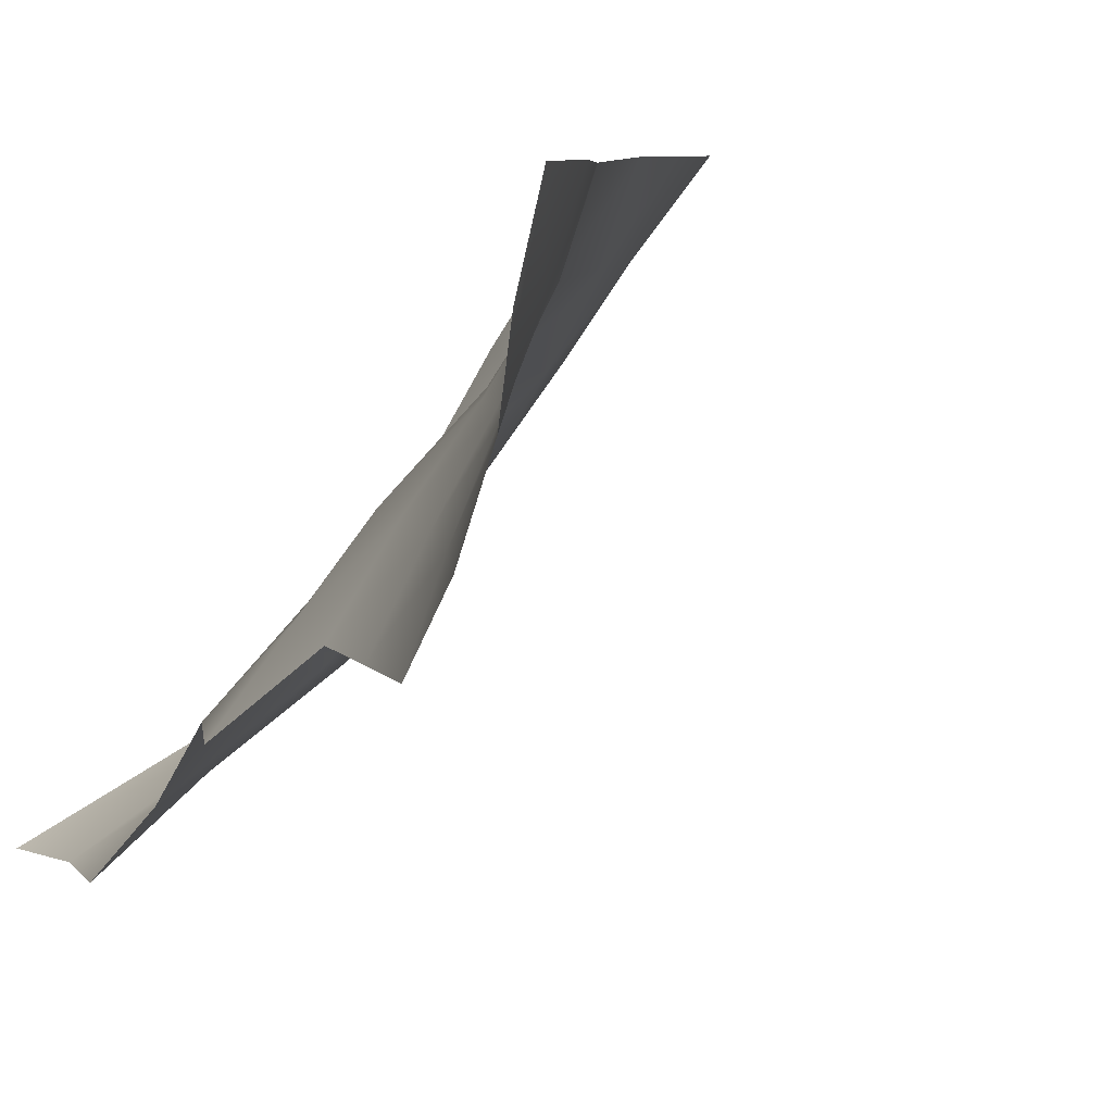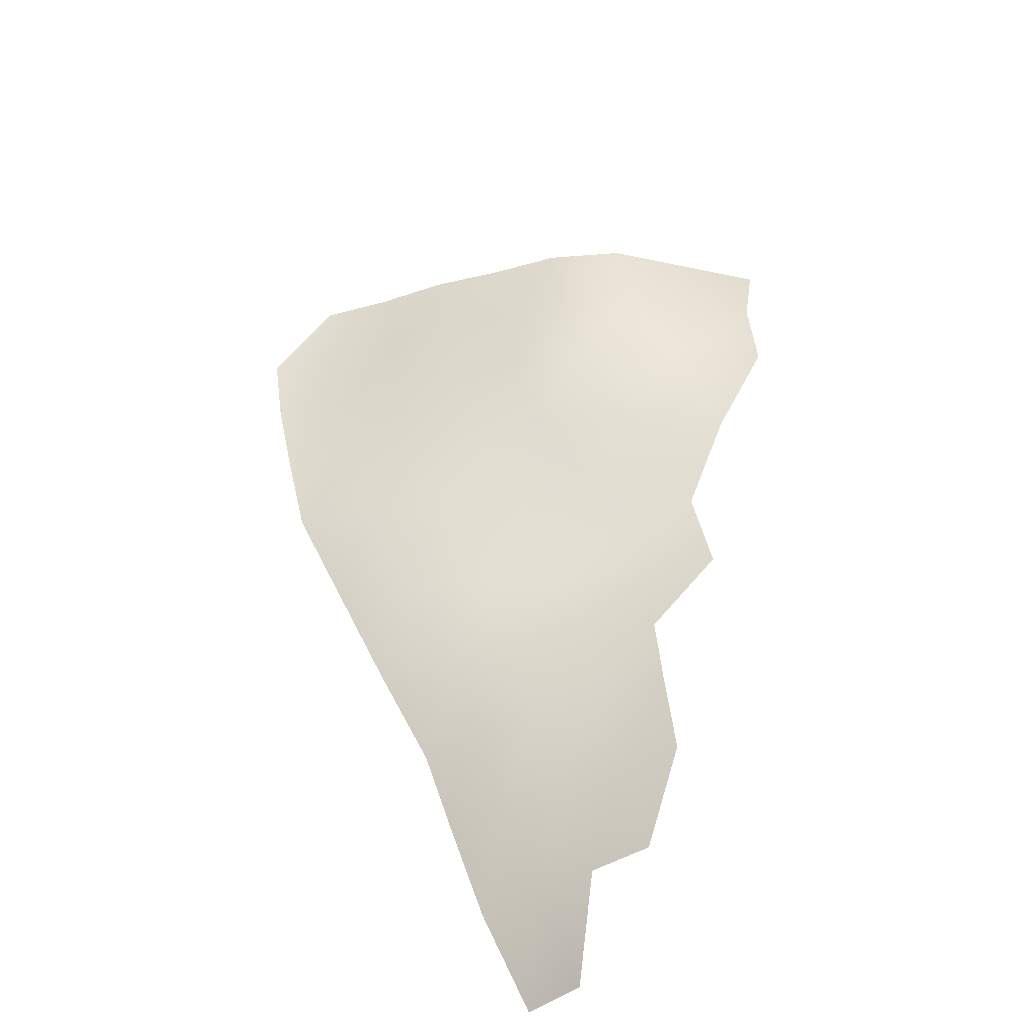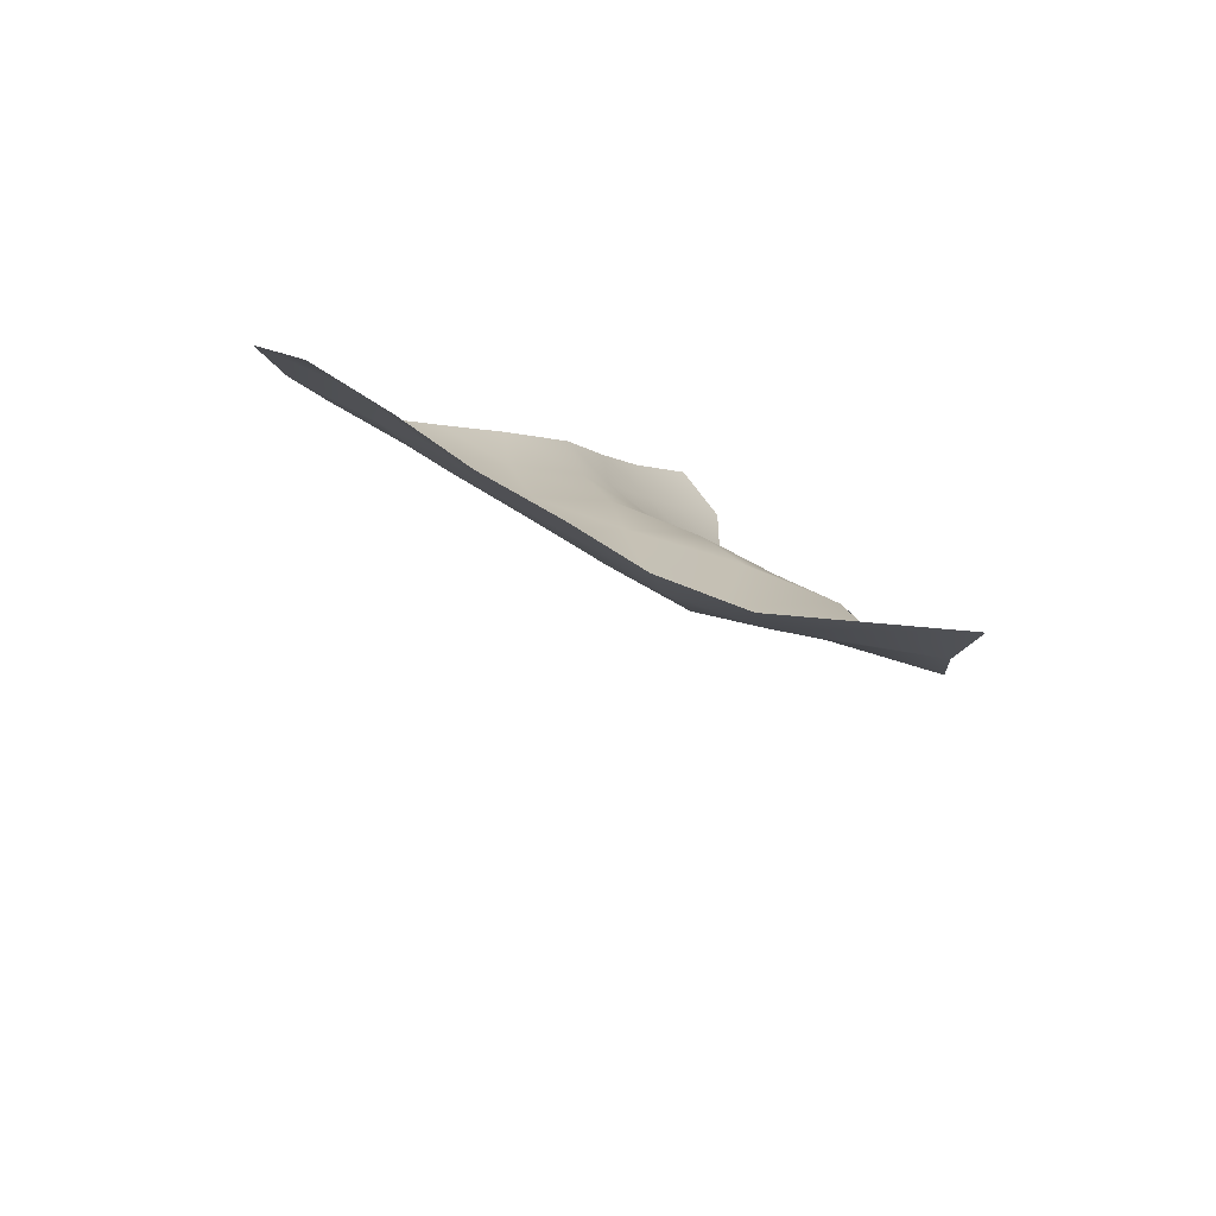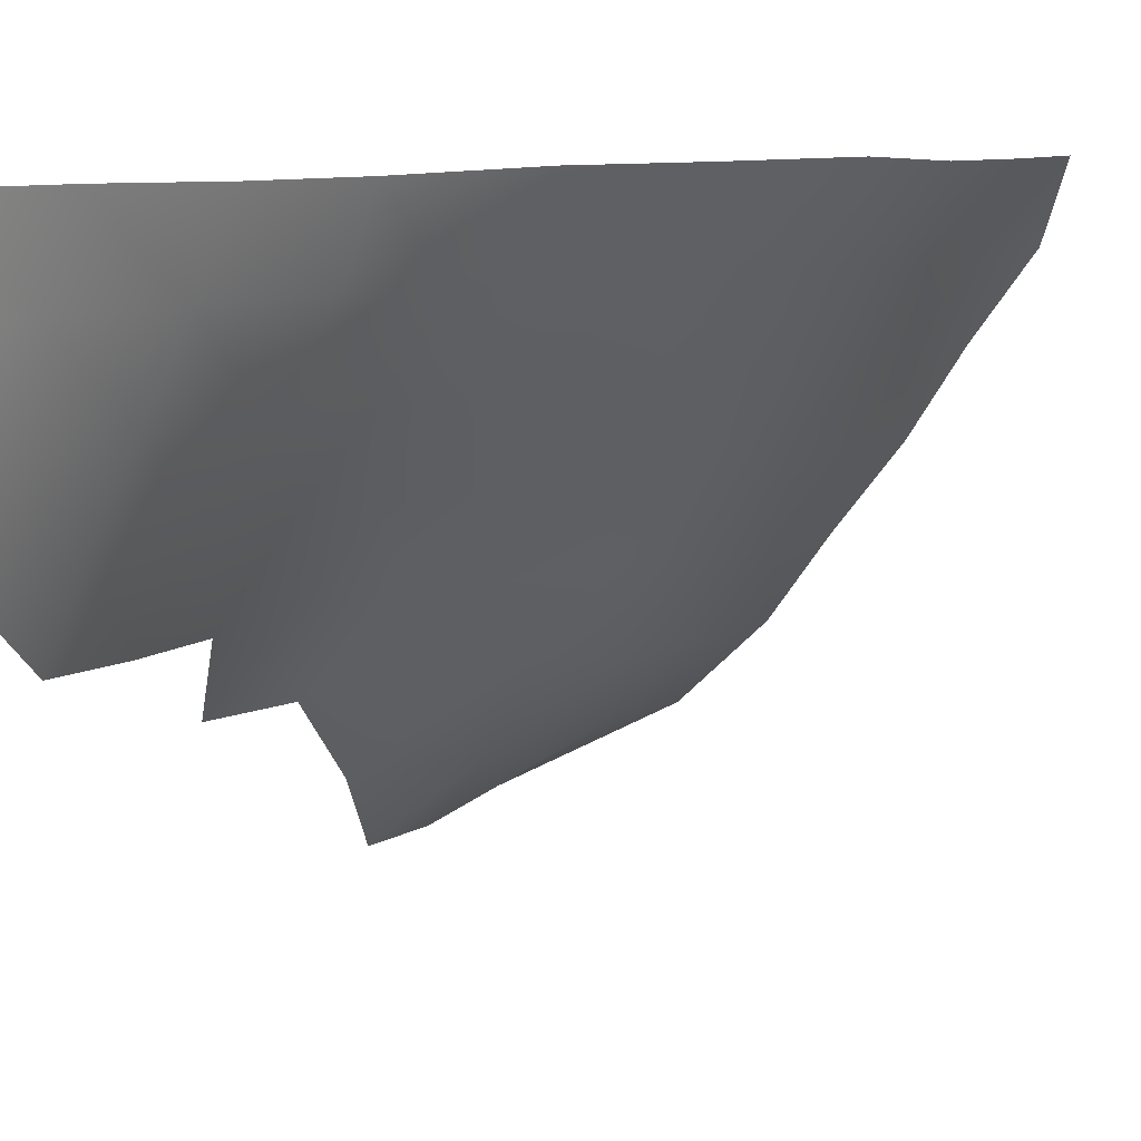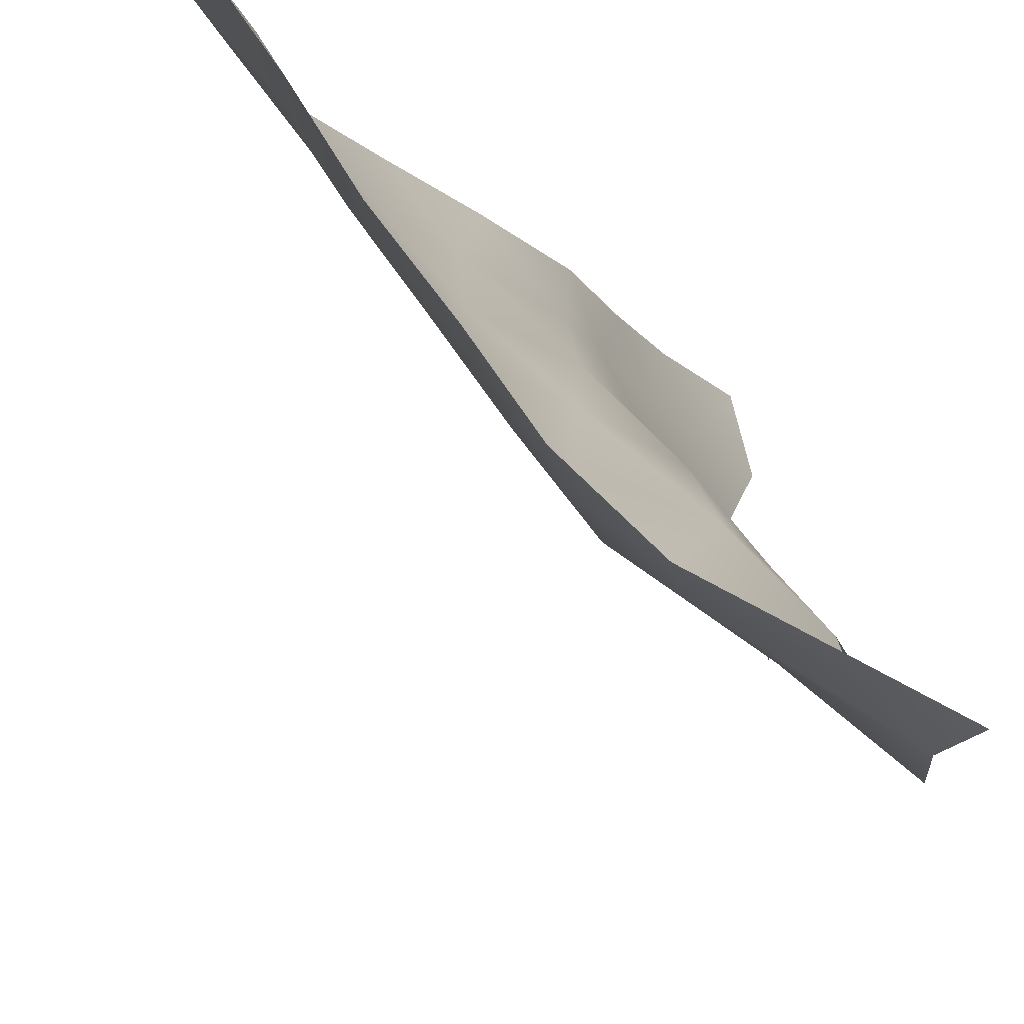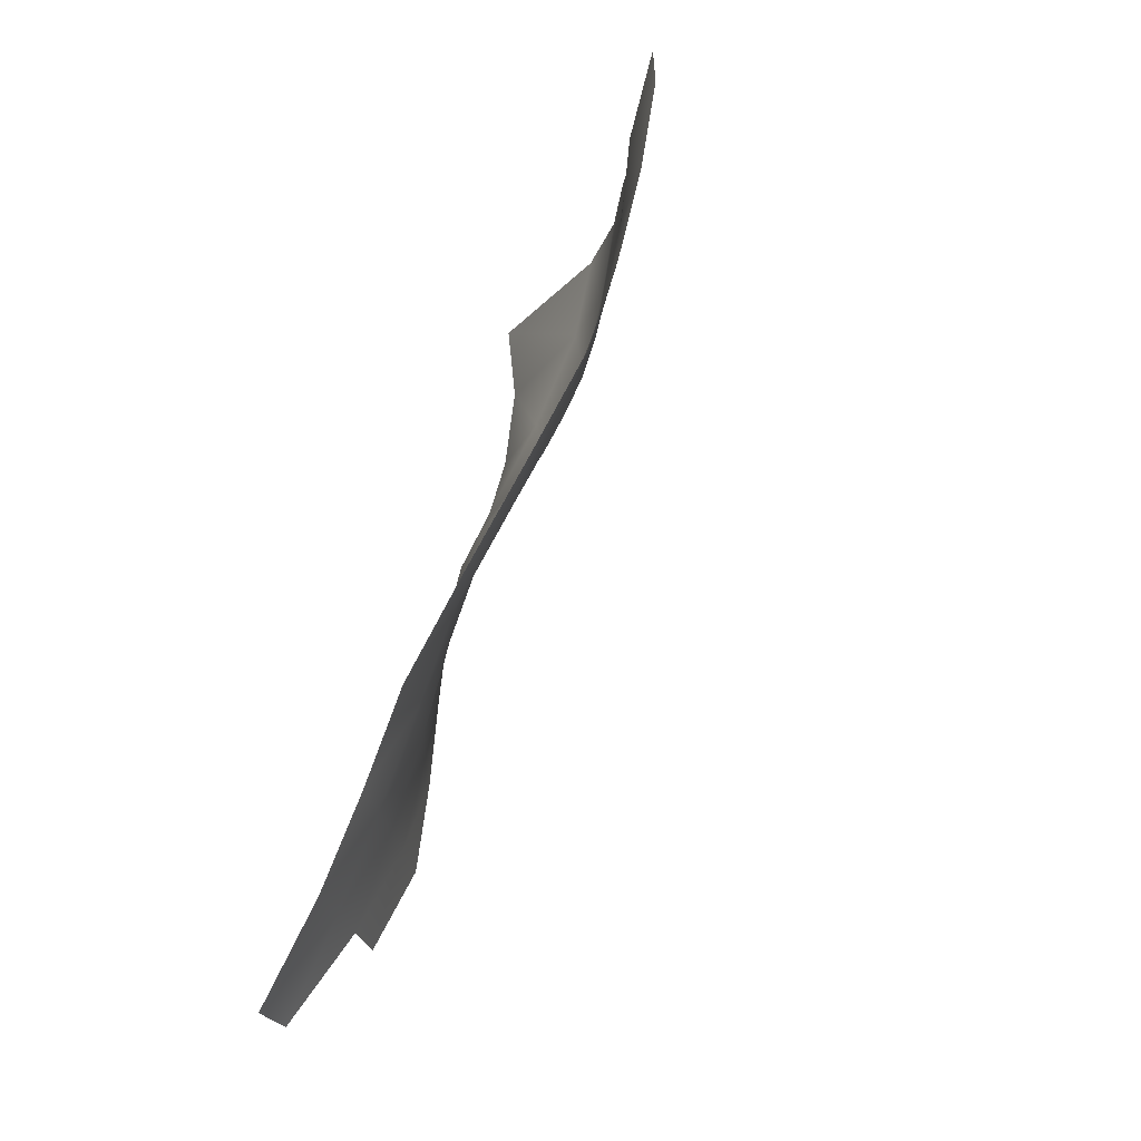
<metadata>
{"format":"obj","ext":"obj","renderer":"f3d","projection":"perspective","resolution":1024,"background":"white","views":[{"elev":6.0,"azim":-21.9,"up":"+Z"},{"elev":-53.6,"azim":143.1,"up":"+Y"},{"elev":75.8,"azim":157.2,"up":"+Y"},{"elev":7.7,"azim":16.5,"up":"+Z"},{"elev":-15.7,"azim":177.2,"up":"+Z"},{"elev":-21.6,"azim":29.0,"up":"+Y"}]}
</metadata>
<code>
v 0.6416 0.1676 -0.3134
v 0.6444 0.1957 -0.3338
v 0.6612 0.1964 -0.3152
v 0.662 0.2526 -0.3359
v 0.6775 0.254 -0.3161
v 0.6713 0.2255 -0.3152
v 0.6077 0.0506 -0.2947
v 0.6163 0.05102 -0.275
v 0.6033 0.02165 -0.2748
v 0.7204 0.2579 -0.256
v 0.7009 0.2559 -0.2766
v 0.7099 0.2851 -0.2757
v 0.698 0.2276 -0.2762
v 0.692 0.1991 -0.2755
v 0.6853 0.2264 -0.2962
v 0.692 0.1991 -0.2755
v 0.6805 0.1706 -0.2743
v 0.6781 0.1983 -0.2945
v 0.6011 0.1343 -0.3355
v 0.6112 0.107 -0.3154
v 0.5971 0.1055 -0.3361
v 0.6444 0.1957 -0.3338
v 0.6409 0.2227 -0.3554
v 0.6565 0.224 -0.3356
v 0.6108 0.2198 -0.3757
v 0.6286 0.2504 -0.3729
v 0.6409 0.2227 -0.3554
v 0.6399 0.1091 -0.276
v 0.6577 0.1122 -0.2543
v 0.6367 0.08104 -0.2552
v 0.6399 0.1091 -0.276
v 0.6627 0.1409 -0.2742
v 0.6577 0.1122 -0.2543
v 0.5959 0.02088 -0.2949
v 0.6077 0.0506 -0.2947
v 0.6033 0.02165 -0.2748
v 0.7152 0.2293 -0.2559
v 0.7009 0.2559 -0.2766
v 0.7204 0.2579 -0.256
v 0.6163 0.05102 -0.275
v 0.6108 0.02251 -0.2548
v 0.6033 0.02165 -0.2748
v 0.6184 0.07966 -0.295
v 0.6077 0.0506 -0.2947
v 0.606 0.07841 -0.3151
v 0.6184 0.07966 -0.295
v 0.6163 0.05102 -0.275
v 0.6077 0.0506 -0.2947
v 0.617 0.1354 -0.3161
v 0.6416 0.1676 -0.3134
v 0.6387 0.1378 -0.2953
v 0.617 0.1354 -0.3161
v 0.6135 0.1635 -0.3354
v 0.6416 0.1676 -0.3134
v 0.6344 0.2788 -0.3737
v 0.6486 0.2516 -0.3554
v 0.6286 0.2504 -0.3729
v 0.6537 0.2802 -0.3555
v 0.6673 0.2813 -0.3362
v 0.662 0.2526 -0.3359
v 0.6108 0.2198 -0.3757
v 0.6409 0.2227 -0.3554
v 0.6274 0.1951 -0.3518
v 0.6781 0.1983 -0.2945
v 0.6853 0.2264 -0.2962
v 0.692 0.1991 -0.2755
v 0.6713 0.2255 -0.3152
v 0.6775 0.254 -0.3161
v 0.6853 0.2264 -0.2962
v 0.6367 0.08104 -0.2552
v 0.6243 0.05155 -0.2552
v 0.63 0.08116 -0.2744
v 0.6135 0.1635 -0.3354
v 0.6444 0.1957 -0.3338
v 0.6416 0.1676 -0.3134
v 0.5912 0.1894 -0.3765
v 0.6108 0.2198 -0.3757
v 0.6274 0.1951 -0.3518
v 0.6775 0.254 -0.3161
v 0.6827 0.2826 -0.3163
v 0.6888 0.2547 -0.2969
v 0.584 0.1326 -0.3561
v 0.6011 0.1343 -0.3355
v 0.5971 0.1055 -0.3361
v 0.584 0.1326 -0.3561
v 0.5919 0.1609 -0.3565
v 0.6011 0.1343 -0.3355
v 0.6387 0.1378 -0.2953
v 0.6266 0.1083 -0.2955
v 0.617 0.1354 -0.3161
v 0.6399 0.1091 -0.276
v 0.6367 0.08104 -0.2552
v 0.63 0.08116 -0.2744
v 0.6416 0.1676 -0.3134
v 0.6629 0.1689 -0.2944
v 0.6387 0.1378 -0.2953
v 0.6416 0.1676 -0.3134
v 0.6612 0.1964 -0.3152
v 0.6629 0.1689 -0.2944
v 0.5849 0.2742 -0.3986
v 0.6344 0.2788 -0.3737
v 0.6286 0.2504 -0.3729
v 0.5917 -0.008818 -0.2549
v 0.6033 0.02165 -0.2748
v 0.6108 0.02251 -0.2548
v 0.5866 -0.00928 -0.275
v 0.5959 0.02088 -0.2949
v 0.6033 0.02165 -0.2748
v 0.6673 0.2813 -0.3362
v 0.6775 0.254 -0.3161
v 0.662 0.2526 -0.3359
v 0.6673 0.2813 -0.3362
v 0.6827 0.2826 -0.3163
v 0.6775 0.254 -0.3161
v 0.5919 0.1609 -0.3565
v 0.5912 0.1894 -0.3765
v 0.6274 0.1951 -0.3518
v 0.6979 0.1724 -0.2541
v 0.692 0.1991 -0.2755
v 0.7074 0.2005 -0.2556
v 0.6979 0.1724 -0.2541
v 0.6805 0.1706 -0.2743
v 0.692 0.1991 -0.2755
v 0.7074 0.2005 -0.2556
v 0.692 0.1991 -0.2755
v 0.698 0.2276 -0.2762
v 0.5857 0.2176 -0.3959
v 0.6108 0.2198 -0.3757
v 0.5912 0.1894 -0.3765
v 0.5857 0.2176 -0.3959
v 0.5889 0.2462 -0.397
v 0.6108 0.2198 -0.3757
v 0.63 0.08116 -0.2744
v 0.6266 0.1083 -0.2955
v 0.6399 0.1091 -0.276
v 0.6184 0.07966 -0.295
v 0.606 0.07841 -0.3151
v 0.6112 0.107 -0.3154
v 0.6399 0.1091 -0.276
v 0.6387 0.1378 -0.2953
v 0.6627 0.1409 -0.2742
v 0.6399 0.1091 -0.276
v 0.6266 0.1083 -0.2955
v 0.6387 0.1378 -0.2953
v 0.678 0.1424 -0.2543
v 0.6805 0.1706 -0.2743
v 0.6979 0.1724 -0.2541
v 0.6627 0.1409 -0.2742
v 0.6387 0.1378 -0.2953
v 0.6629 0.1689 -0.2944
v 0.6853 0.2264 -0.2962
v 0.6888 0.2547 -0.2969
v 0.698 0.2276 -0.2762
v 0.6853 0.2264 -0.2962
v 0.6775 0.254 -0.3161
v 0.6888 0.2547 -0.2969
v 0.6781 0.1983 -0.2945
v 0.6713 0.2255 -0.3152
v 0.6853 0.2264 -0.2962
v 0.6612 0.1964 -0.3152
v 0.6444 0.1957 -0.3338
v 0.6565 0.224 -0.3356
v 0.5917 -0.008818 -0.2549
v 0.5866 -0.00928 -0.275
v 0.6033 0.02165 -0.2748
v 0.6954 0.2836 -0.2961
v 0.7099 0.2851 -0.2757
v 0.7009 0.2559 -0.2766
v 0.606 0.07841 -0.3151
v 0.5971 0.1055 -0.3361
v 0.6112 0.107 -0.3154
v 0.5889 0.2462 -0.397
v 0.6286 0.2504 -0.3729
v 0.6108 0.2198 -0.3757
v 0.5889 0.2462 -0.397
v 0.5849 0.2742 -0.3986
v 0.6286 0.2504 -0.3729
v 0.6486 0.2516 -0.3554
v 0.6409 0.2227 -0.3554
v 0.6286 0.2504 -0.3729
v 0.6486 0.2516 -0.3554
v 0.6565 0.224 -0.3356
v 0.6409 0.2227 -0.3554
v 0.5984 0.04947 -0.315
v 0.6077 0.0506 -0.2947
v 0.5959 0.02088 -0.2949
v 0.5984 0.04947 -0.315
v 0.606 0.07841 -0.3151
v 0.6077 0.0506 -0.2947
v 0.5919 0.1609 -0.3565
v 0.6135 0.1635 -0.3354
v 0.6011 0.1343 -0.3355
v 0.5919 0.1609 -0.3565
v 0.6274 0.1951 -0.3518
v 0.6135 0.1635 -0.3354
v 0.6274 0.1951 -0.3518
v 0.6444 0.1957 -0.3338
v 0.6135 0.1635 -0.3354
v 0.6274 0.1951 -0.3518
v 0.6409 0.2227 -0.3554
v 0.6444 0.1957 -0.3338
v 0.5945 0.07712 -0.3358
v 0.606 0.07841 -0.3151
v 0.5984 0.04947 -0.315
v 0.5945 0.07712 -0.3358
v 0.5971 0.1055 -0.3361
v 0.606 0.07841 -0.3151
v 0.6344 0.2788 -0.3737
v 0.6537 0.2802 -0.3555
v 0.6486 0.2516 -0.3554
v 0.6011 0.1343 -0.3355
v 0.617 0.1354 -0.3161
v 0.6112 0.107 -0.3154
v 0.6011 0.1343 -0.3355
v 0.6135 0.1635 -0.3354
v 0.617 0.1354 -0.3161
v 0.6629 0.1689 -0.2944
v 0.6805 0.1706 -0.2743
v 0.6627 0.1409 -0.2742
v 0.6629 0.1689 -0.2944
v 0.6781 0.1983 -0.2945
v 0.6805 0.1706 -0.2743
v 0.6627 0.1409 -0.2742
v 0.678 0.1424 -0.2543
v 0.6577 0.1122 -0.2543
v 0.6627 0.1409 -0.2742
v 0.6805 0.1706 -0.2743
v 0.678 0.1424 -0.2543
v 0.6612 0.1964 -0.3152
v 0.6781 0.1983 -0.2945
v 0.6629 0.1689 -0.2944
v 0.6612 0.1964 -0.3152
v 0.6713 0.2255 -0.3152
v 0.6781 0.1983 -0.2945
v 0.6486 0.2516 -0.3554
v 0.662 0.2526 -0.3359
v 0.6565 0.224 -0.3356
v 0.6486 0.2516 -0.3554
v 0.6537 0.2802 -0.3555
v 0.662 0.2526 -0.3359
v 0.6565 0.224 -0.3356
v 0.6713 0.2255 -0.3152
v 0.6612 0.1964 -0.3152
v 0.6565 0.224 -0.3356
v 0.662 0.2526 -0.3359
v 0.6713 0.2255 -0.3152
v 0.6112 0.107 -0.3154
v 0.6266 0.1083 -0.2955
v 0.6184 0.07966 -0.295
v 0.6112 0.107 -0.3154
v 0.617 0.1354 -0.3161
v 0.6266 0.1083 -0.2955
v 0.6184 0.07966 -0.295
v 0.63 0.08116 -0.2744
v 0.6163 0.05102 -0.275
v 0.6184 0.07966 -0.295
v 0.6266 0.1083 -0.2955
v 0.63 0.08116 -0.2744
v 0.6243 0.05155 -0.2552
v 0.6163 0.05102 -0.275
v 0.63 0.08116 -0.2744
v 0.6243 0.05155 -0.2552
v 0.6108 0.02251 -0.2548
v 0.6163 0.05102 -0.275
v 0.7152 0.2293 -0.2559
v 0.698 0.2276 -0.2762
v 0.7009 0.2559 -0.2766
v 0.7152 0.2293 -0.2559
v 0.7074 0.2005 -0.2556
v 0.698 0.2276 -0.2762
v 0.7009 0.2559 -0.2766
v 0.6888 0.2547 -0.2969
v 0.6954 0.2836 -0.2961
v 0.7009 0.2559 -0.2766
v 0.698 0.2276 -0.2762
v 0.6888 0.2547 -0.2969
v 0.6954 0.2836 -0.2961
v 0.6888 0.2547 -0.2969
v 0.6827 0.2826 -0.3163
v 0.5959 0.02088 -0.2949
v 0.5886 0.01998 -0.315
v 0.5984 0.04947 -0.315
v 0.5984 0.04947 -0.315
v 0.5907 0.04868 -0.3349
v 0.5945 0.07712 -0.3358
v 0.5984 0.04947 -0.315
v 0.5886 0.01998 -0.315
v 0.5907 0.04868 -0.3349
f 1 2 3
f 4 5 6
f 7 8 9
f 10 11 12
f 13 14 15
f 16 17 18
f 19 20 21
f 22 23 24
f 25 26 27
f 28 29 30
f 31 32 33
f 34 35 36
f 37 38 39
f 40 41 42
f 43 44 45
f 46 47 48
f 49 50 51
f 52 53 54
f 55 56 57
f 58 59 60
f 61 62 63
f 64 65 66
f 67 68 69
f 70 71 72
f 73 74 75
f 76 77 78
f 79 80 81
f 82 83 84
f 85 86 87
f 88 89 90
f 91 92 93
f 94 95 96
f 97 98 99
f 100 101 102
f 103 104 105
f 106 107 108
f 109 110 111
f 112 113 114
f 115 116 117
f 118 119 120
f 121 122 123
f 124 125 126
f 127 128 129
f 130 131 132
f 133 134 135
f 136 137 138
f 139 140 141
f 142 143 144
f 145 146 147
f 148 149 150
f 151 152 153
f 154 155 156
f 157 158 159
f 160 161 162
f 163 164 165
f 166 167 168
f 169 170 171
f 172 173 174
f 175 176 177
f 178 179 180
f 181 182 183
f 184 185 186
f 187 188 189
f 190 191 192
f 193 194 195
f 196 197 198
f 199 200 201
f 202 203 204
f 205 206 207
f 208 209 210
f 211 212 213
f 214 215 216
f 217 218 219
f 220 221 222
f 223 224 225
f 226 227 228
f 229 230 231
f 232 233 234
f 235 236 237
f 238 239 240
f 241 242 243
f 244 245 246
f 247 248 249
f 250 251 252
f 253 254 255
f 256 257 258
f 259 260 261
f 262 263 264
f 265 266 267
f 268 269 270
f 271 272 273
f 274 275 276
f 277 278 279
f 280 281 282
f 283 284 285
f 286 287 288

</code>
